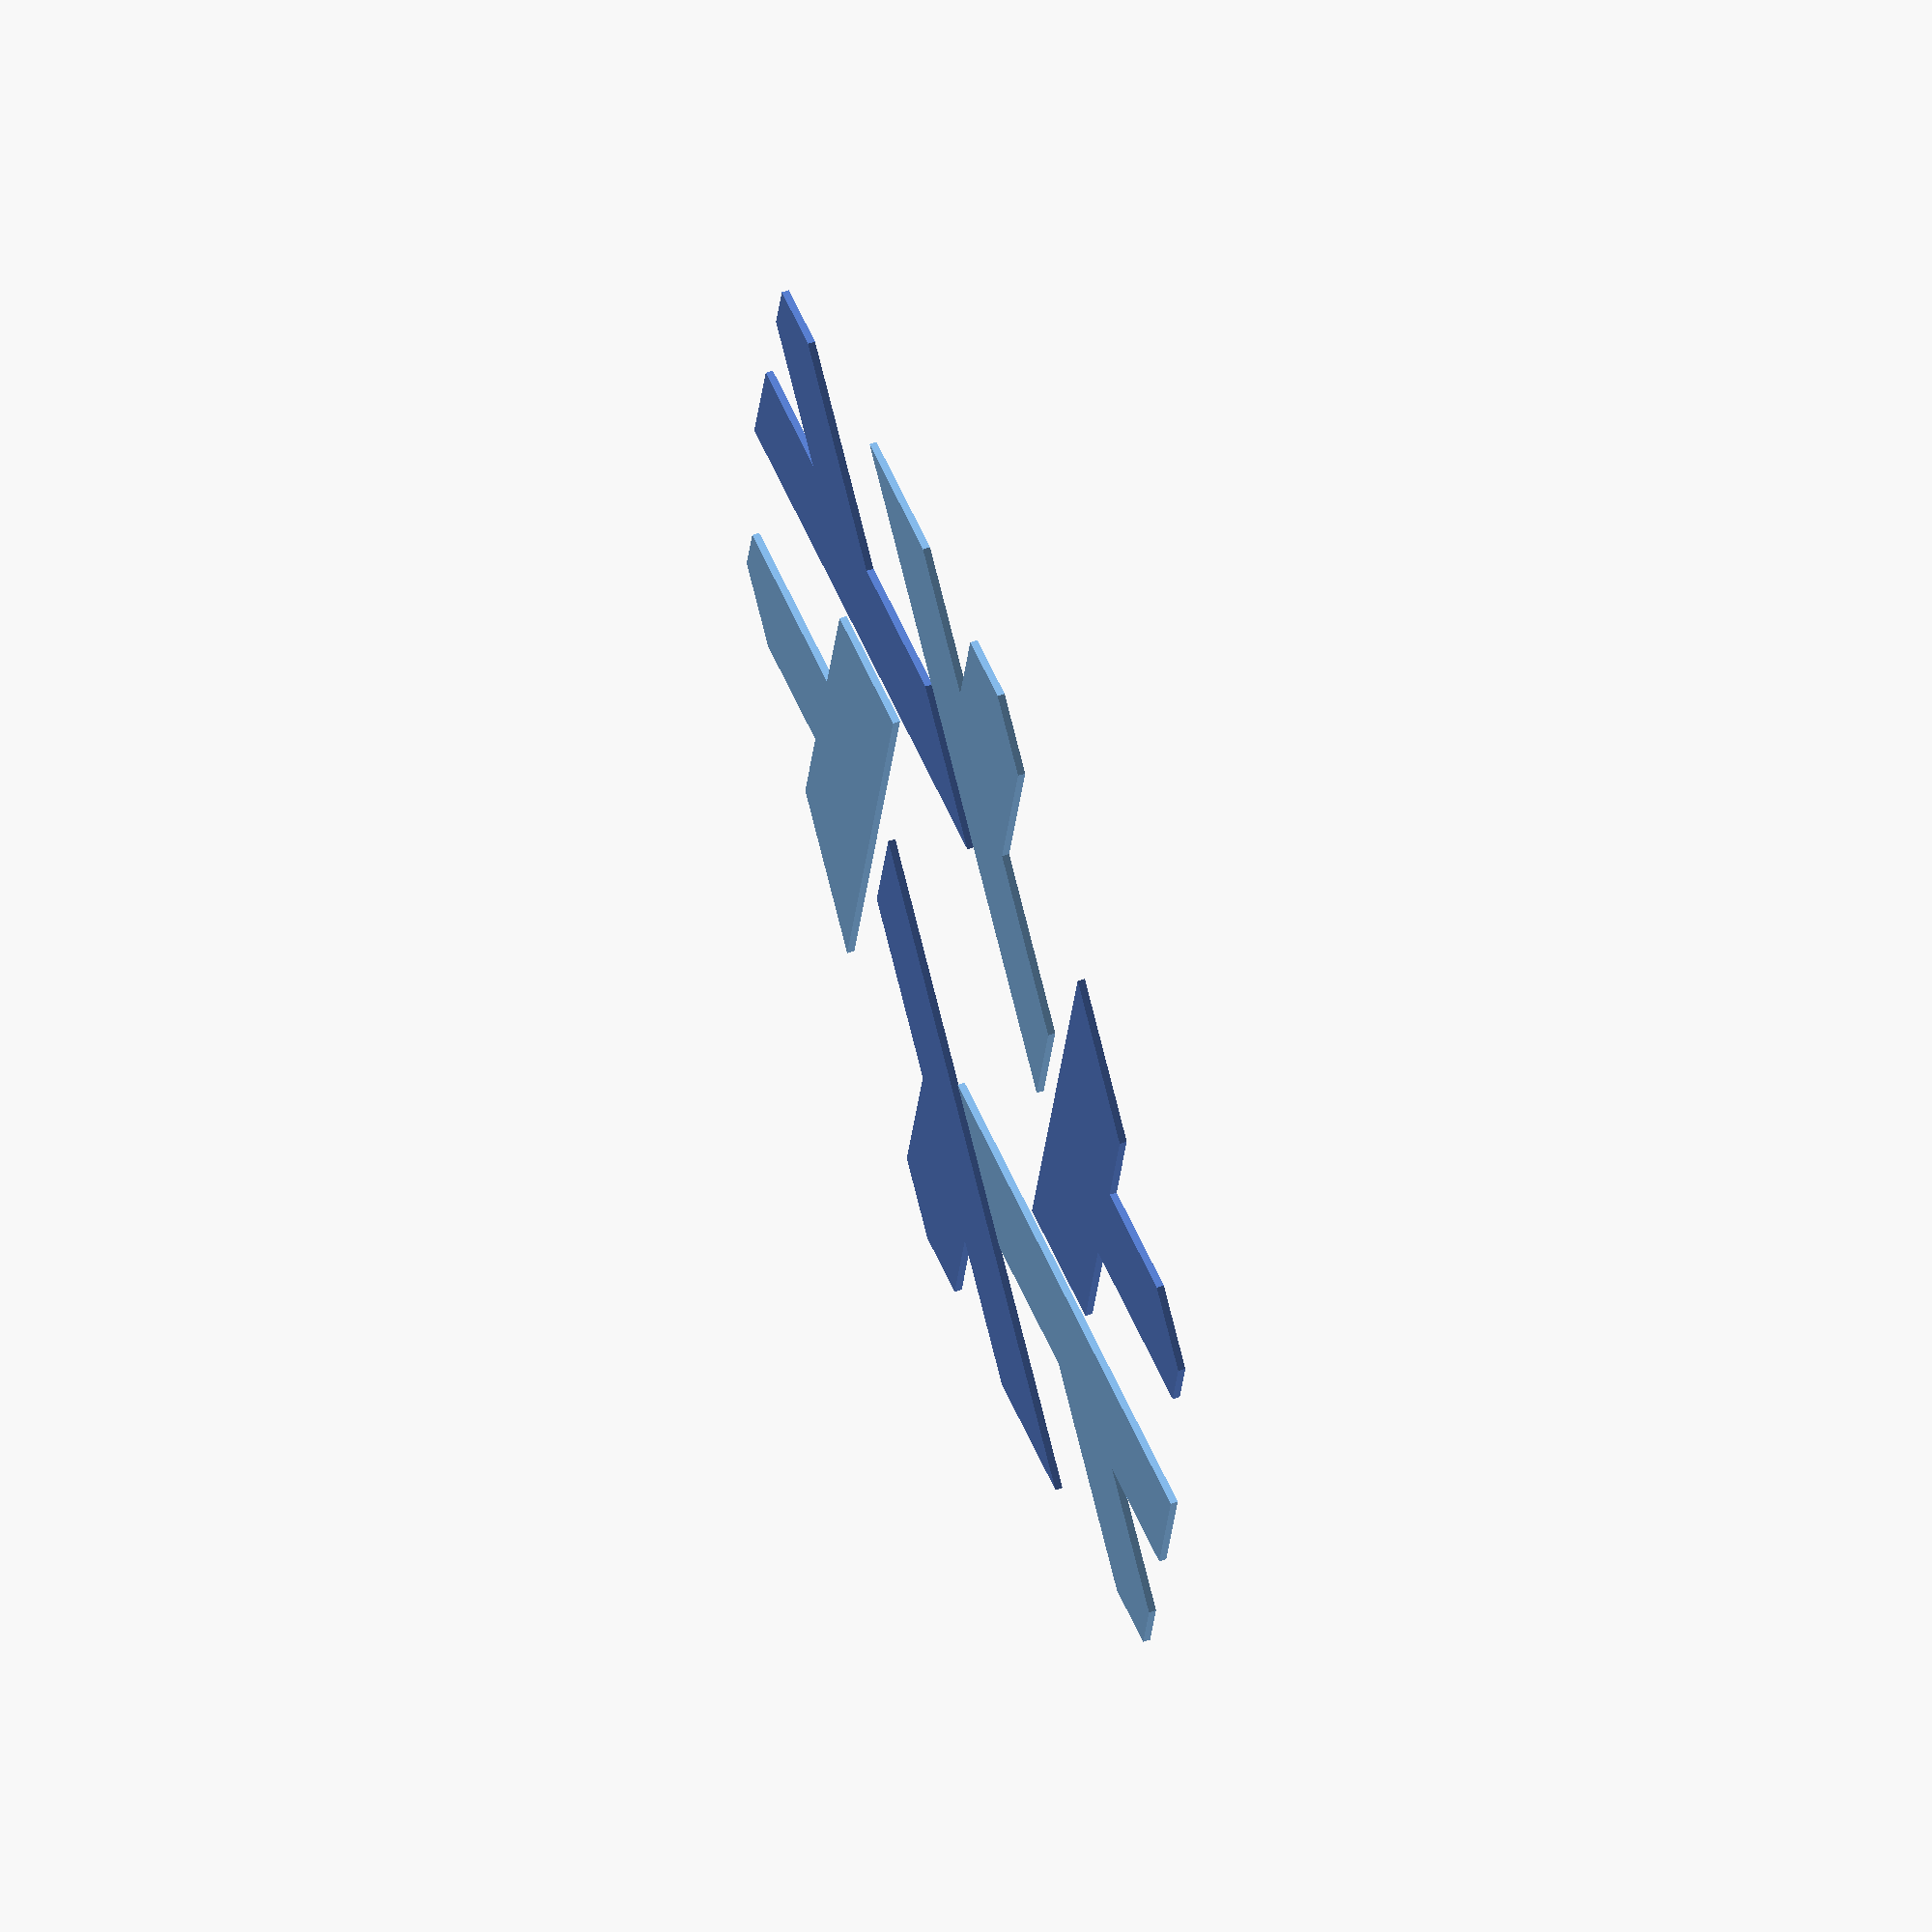
<openscad>
// SPDX-License-Identifier: GPL-3.0-or-later

// Universal Nix project logo generator!

// number of lambdas
num = 6; // [3:25]

// Offset of lambda
foff = [-24, -42];

// Offset after clipping. Use for gaps.
gaps = [3, -5];

// rotation of each lambda
lrot = 0; // [-180:180]

// lambda arm angle
larm = 30; // [-180:180]

// Clipping ngon radius
clipr = 92; // [0:300]
// Clipping ngon rotation
cliprot = 0;  // [-180:180]

// lambda thickness
thick = 20; // [5:30]

// remove this parameter if you want to update Thingiverse project 
// colors to use
colors = ["#5277c3", "#7caedc"];

// inverse clipping order
invclip = false;

// copied from <MCAD/regular_shapes.scad> so customizer will work on thingieverse
module regular_polygon(sides, radius)
{
    function dia(r) = sqrt(pow(r*2,2)/2);  //sqrt((r*2^2)/2) if only we had an exponention op
    angles=[ for (i = [0:sides-1]) i*(360/sides) ];
    coords=[ for (th=angles) [radius*cos(th), radius*sin(th)] ];
    polygon(coords);
}

// draw a lambda
module lambda() {
    union() {
        rotate(-larm) translate([0,-25,0]) cube([thick,50,10], center=true);
        rotate(larm) cube([thick,100,10], center=true);
    }    
}

// generates lambda and subtracts next lambda from it
module diff(nextangle) {
    difference() {
        children();
        scale([1,1,2]) rotate(invclip ? nextangle : -nextangle ) children();
    }
}

module clipper(){
    // that's not as easy to autotune as it would seem
    intersection() {
        children();
        rotate(cliprot) linear_extrude(20,center=true) regular_polygon(num, clipr);
    }    
}

// render the logo!

// just do that N times
for (r=[0:num])
// color it with next color in array
color(colors[r % len(colors)])
// flatten before coloring
projection(cut=true)
// final rotation, putting lambda in place
rotate(360/num*r)
translate(gaps)
// clip the edges
clipper()
// cutting it up with the same lambda at the next place
diff(360/num)
// translation to endpoint
translate(foff)
// initial in-place rotation
rotate(lrot)
lambda();

</openscad>
<views>
elev=300.8 azim=341.8 roll=70.9 proj=o view=solid
</views>
